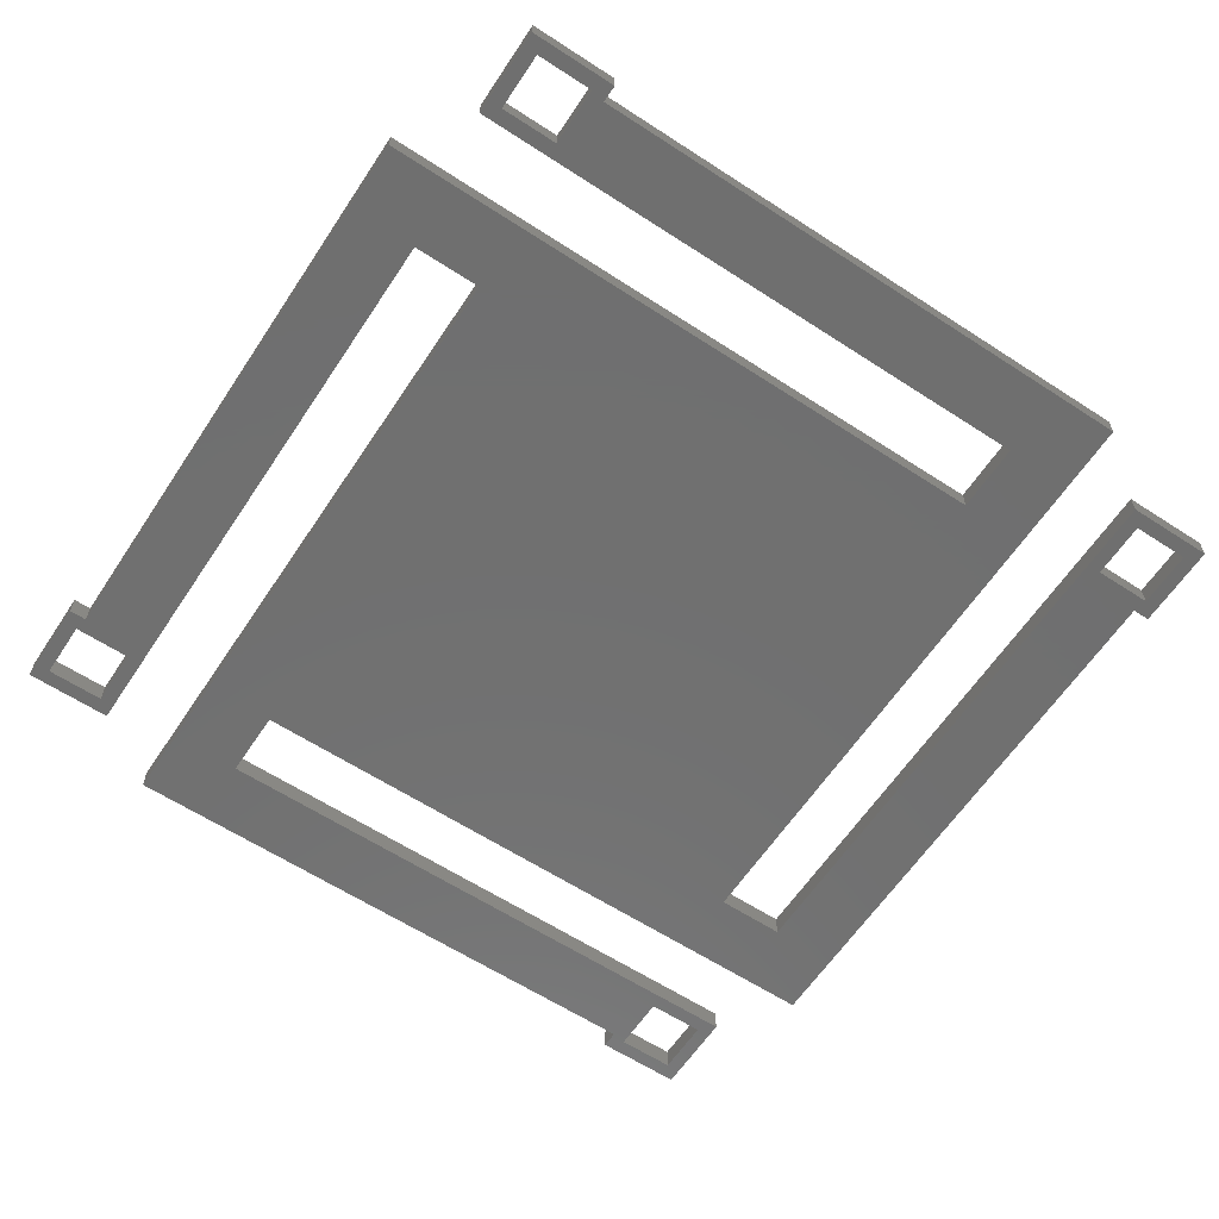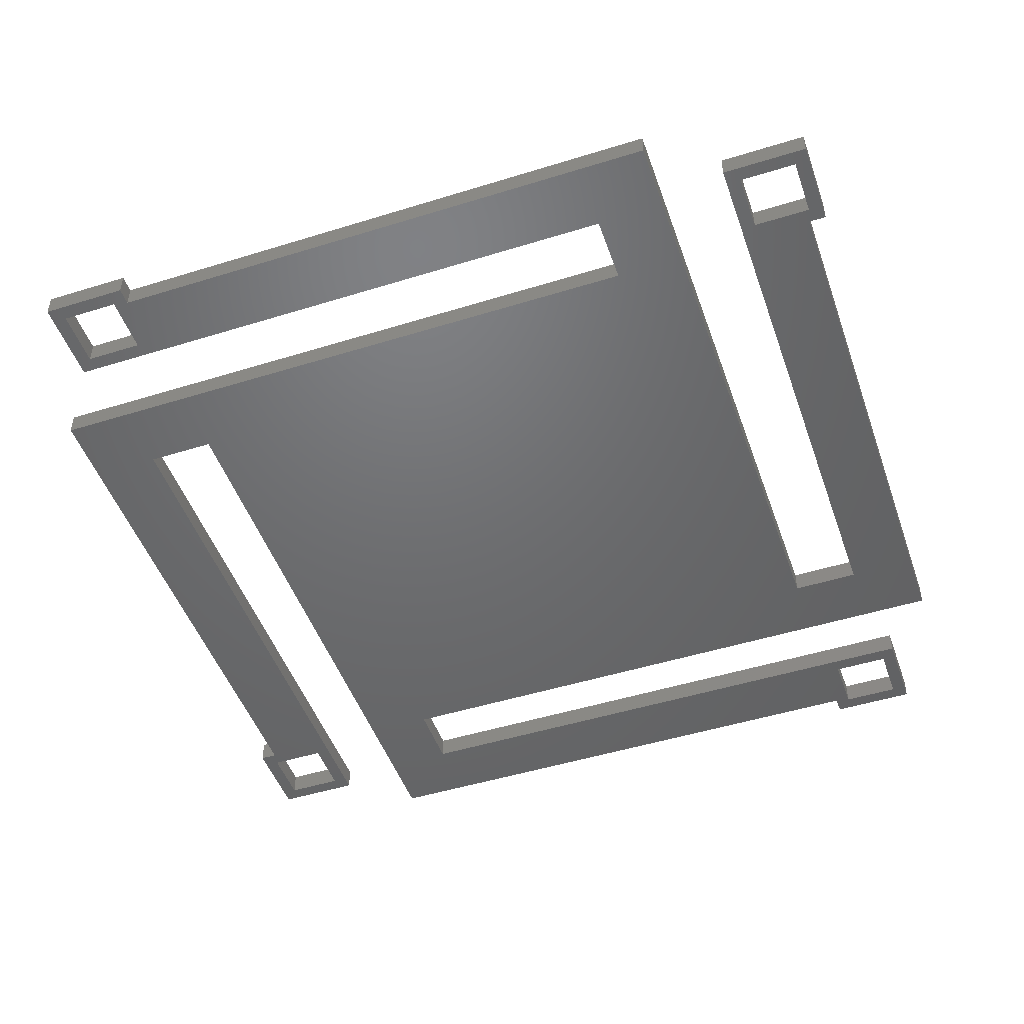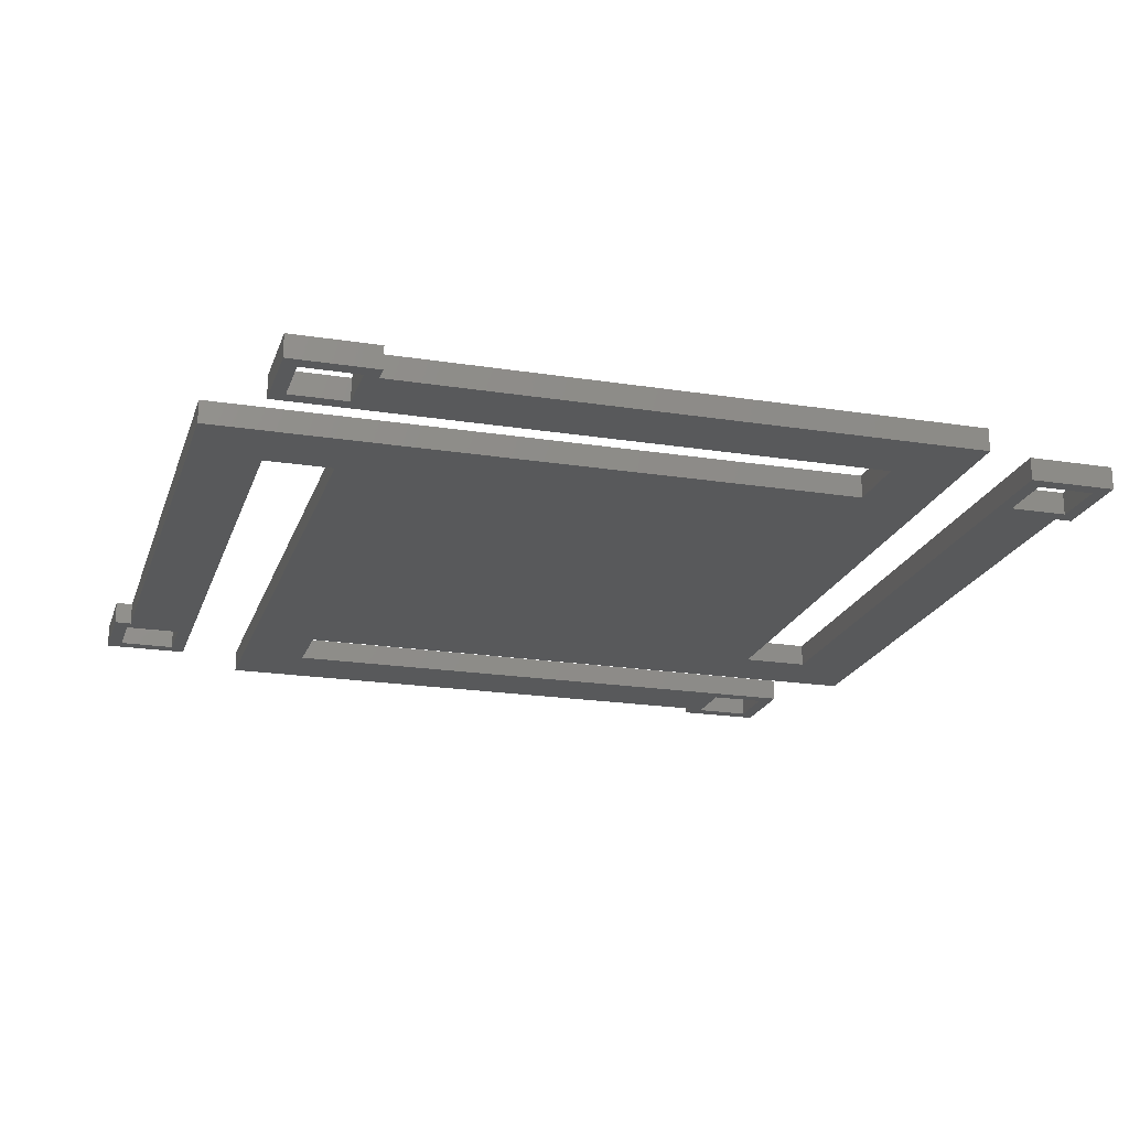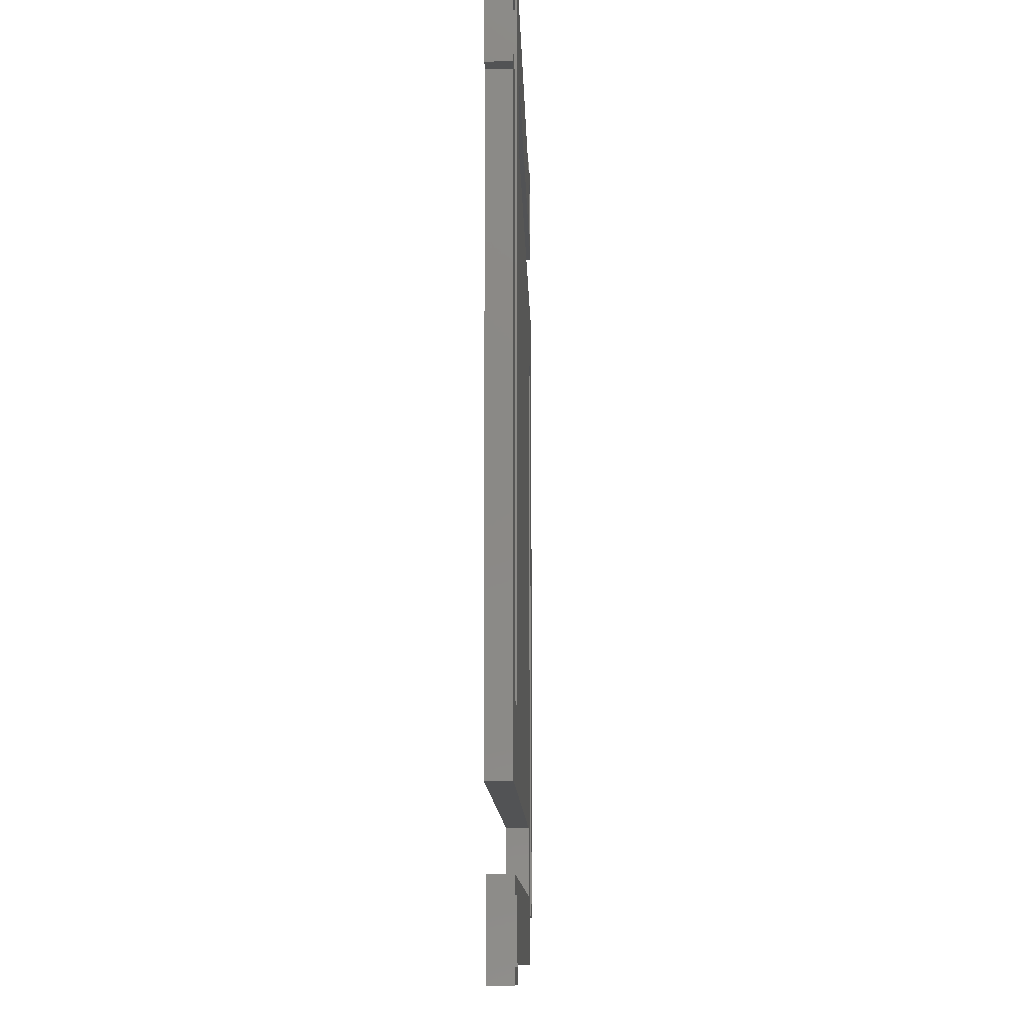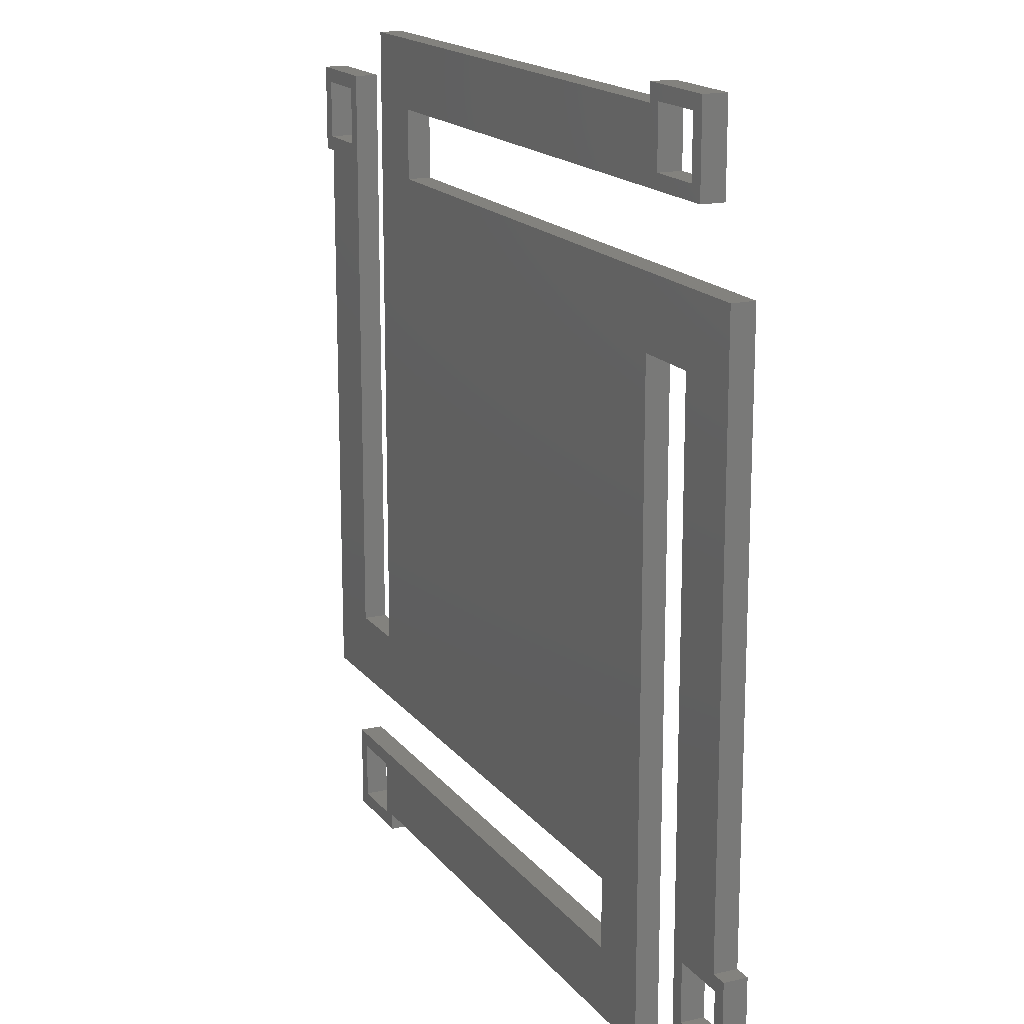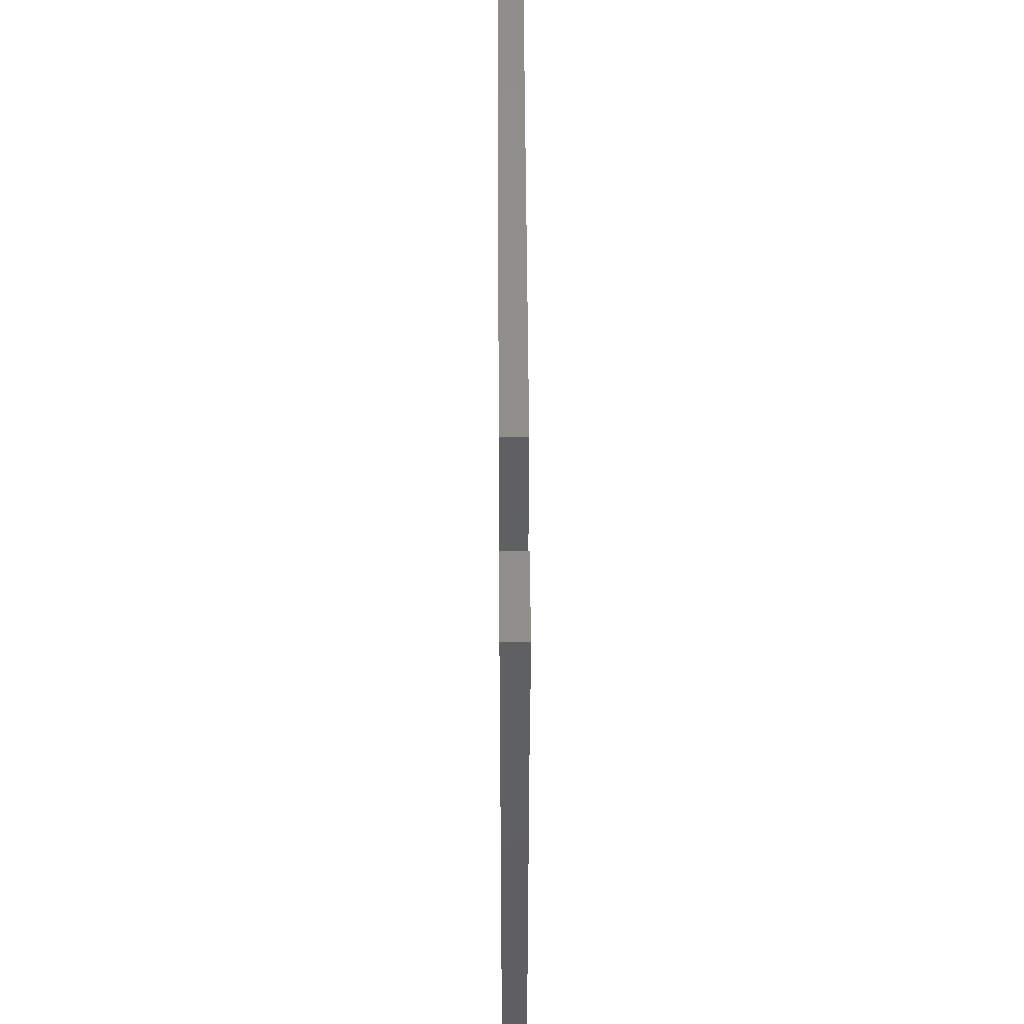
<metadata>
{"format":"stl","ext":"stl","renderer":"f3d","projection":"perspective","resolution":1024,"background":"white","views":[{"elev":-61.8,"azim":146.5,"up":"+Z"},{"elev":-48.6,"azim":-70.9,"up":"+Z"},{"elev":-20.5,"azim":-16.0,"up":"+Z"},{"elev":-10.3,"azim":-88.6,"up":"+Y"},{"elev":16.9,"azim":65.0,"up":"+Y"},{"elev":49.6,"azim":-90.3,"up":"+Y"}]}
</metadata>
<code>
# stl→obj: 96 verts, 204 faces
v 0.00385 -0.00325 0.000305
v 0.00385 -0.0025 0.000105
v 0.00385 -0.0025 0.000305
v 0.00385 -0.00325 0.000105
v -0.003725 0.002625 0.000305
v -0.0037 0.0025 0.000305
v -0.003225 0.002625 0.000305
v -0.00385 0.0025 0.000305
v -0.00385 0.00325 0.000305
v -0.0031 0.00325 0.000305
v -0.003225 0.003125 0.000305
v -0.0031 0.0025 0.000305
v -0.003725 0.003125 0.000305
v 0.0031 0.0019 0.000305
v 0.0037 -0.0025 0.000305
v 0.0037 0.0025 0.000305
v 0.003225 -0.002625 0.000305
v 0.0031 -0.0025 0.000305
v 0.003225 -0.003125 0.000305
v 0.0025 0.0019 0.000305
v 0.0019 -0.0025 0.000305
v 0.0025 -0.0037 0.000305
v -0.0019 0.0025 0.000305
v -0.0025 -0.0019 0.000305
v -0.0025 0.0037 0.000305
v -0.0037 -0.0025 0.000305
v -0.0031 -0.0019 0.000305
v 0.003725 -0.002625 0.000305
v 0.003725 -0.003125 0.000305
v 0.0031 -0.00325 0.000305
v 0.0019 -0.0031 0.000305
v -0.0025 -0.0037 0.000305
v -0.0025 -0.0031 0.000305
v -0.002625 -0.003225 0.000305
v -0.002625 -0.003725 0.000305
v -0.003125 -0.003225 0.000305
v -0.00325 -0.0031 0.000305
v -0.003125 -0.003725 0.000305
v -0.0025 -0.00385 0.000305
v -0.00325 -0.00385 0.000305
v 0.00325 0.00385 0.000305
v 0.003125 0.003725 0.000305
v 0.00325 0.0031 0.000305
v 0.002625 0.003725 0.000305
v 0.0025 0.0037 0.000305
v 0.0025 0.00385 0.000305
v 0.003125 0.003225 0.000305
v 0.002625 0.003225 0.000305
v 0.0025 0.0031 0.000305
v -0.0019 0.0031 0.000305
v -0.003225 0.003125 0.000105
v -0.0031 0.00325 0.000105
v -0.003225 0.002625 0.000105
v -0.003725 0.003125 0.000105
v -0.00385 0.00325 0.000105
v -0.00385 0.0025 0.000105
v 0.0019 -0.0025 0.000105
v 0.0025 -0.0037 0.000105
v 0.0019 -0.0031 0.000105
v -0.0025 -0.0037 0.000105
v -0.0025 -0.0031 0.000105
v 0.0025 0.0031 0.000105
v -0.0019 0.0031 0.000105
v 0.0025 0.0037 0.000105
v -0.0025 0.0037 0.000105
v -0.0019 0.0025 0.000105
v -0.002625 -0.003725 0.000105
v -0.0025 -0.00385 0.000105
v -0.002625 -0.003225 0.000105
v -0.003125 -0.003725 0.000105
v -0.00325 -0.00385 0.000105
v -0.003125 -0.003225 0.000105
v -0.00325 -0.0031 0.000105
v 0.00325 0.0031 0.000105
v 0.003125 0.003225 0.000105
v 0.00325 0.00385 0.000105
v 0.002625 0.003225 0.000105
v 0.003125 0.003725 0.000105
v 0.002625 0.003725 0.000105
v 0.0025 0.00385 0.000105
v 0.003725 -0.003125 0.000105
v 0.003225 -0.003125 0.000105
v 0.0031 -0.00325 0.000105
v 0.003225 -0.002625 0.000105
v 0.003725 -0.002625 0.000105
v 0.0037 -0.0025 0.000105
v 0.0031 -0.0025 0.000105
v 0.0031 0.0019 0.000105
v 0.0037 0.0025 0.000105
v 0.0025 0.0019 0.000105
v -0.0025 -0.0019 0.000105
v -0.0037 -0.0025 0.000105
v -0.0031 0.0025 0.000105
v -0.0037 0.0025 0.000105
v -0.0031 -0.0019 0.000105
v -0.003725 0.002625 0.000105
f 1 2 3
f 2 1 4
f 5 6 7
f 5 8 6
f 8 5 9
f 10 11 12
f 10 13 11
f 13 9 5
f 9 13 10
f 14 15 16
f 17 18 19
f 18 15 14
f 15 18 17
f 16 20 14
f 20 21 22
f 23 20 16
f 23 21 20
f 24 23 25
f 24 21 23
f 26 24 27
f 7 12 11
f 6 12 7
f 12 6 27
f 24 26 21
f 26 27 6
f 3 28 1
f 15 28 3
f 28 15 17
f 29 1 28
f 19 1 29
f 19 30 1
f 30 19 18
f 31 22 21
f 32 31 33
f 31 32 22
f 34 32 33
f 35 32 34
f 33 36 34
f 36 37 38
f 37 36 33
f 32 35 39
f 38 39 35
f 38 40 39
f 40 38 37
f 41 42 43
f 41 44 42
f 45 44 46
f 46 44 41
f 47 43 42
f 48 43 47
f 44 45 48
f 48 49 43
f 45 49 48
f 50 49 45
f 50 25 23
f 25 50 45
f 51 52 53
f 54 52 51
f 54 55 52
f 55 54 56
f 57 58 59
f 60 59 58
f 61 59 60
f 62 63 64
f 63 65 64
f 66 65 63
f 67 60 68
f 69 60 67
f 68 70 67
f 70 71 72
f 71 70 68
f 60 69 61
f 72 61 69
f 72 73 61
f 73 72 71
f 74 75 76
f 74 77 75
f 64 77 62
f 62 77 74
f 78 76 75
f 79 76 78
f 77 64 79
f 79 80 76
f 80 79 64
f 4 81 2
f 4 82 81
f 82 83 84
f 83 82 4
f 85 2 81
f 85 86 2
f 84 86 85
f 87 86 84
f 87 84 83
f 86 87 88
f 86 88 89
f 90 89 88
f 58 57 90
f 90 66 89
f 57 66 90
f 65 66 91
f 57 91 66
f 92 91 57
f 93 53 52
f 94 93 95
f 91 92 95
f 94 95 92
f 93 94 53
f 94 96 53
f 96 56 54
f 56 96 94
f 83 18 87
f 18 83 30
f 2 15 3
f 15 2 86
f 83 1 30
f 1 83 4
f 81 28 85
f 28 81 29
f 19 84 17
f 84 19 82
f 84 28 17
f 28 84 85
f 81 19 29
f 19 81 82
f 15 89 16
f 89 15 86
f 87 14 88
f 14 87 18
f 89 23 16
f 23 89 66
f 22 90 20
f 90 22 58
f 90 14 20
f 14 90 88
f 76 46 41
f 46 76 80
f 62 43 49
f 43 62 74
f 64 46 80
f 46 64 45
f 43 76 41
f 76 43 74
f 79 42 44
f 42 79 78
f 75 48 47
f 48 75 77
f 48 79 44
f 79 48 77
f 75 42 78
f 42 75 47
f 64 25 45
f 25 64 65
f 63 49 50
f 49 63 62
f 91 25 65
f 25 91 24
f 23 63 50
f 63 23 66
f 56 9 55
f 9 56 8
f 12 52 10
f 52 12 93
f 56 6 8
f 6 56 94
f 52 9 10
f 9 52 55
f 5 54 13
f 54 5 96
f 53 11 51
f 11 53 7
f 53 5 7
f 5 53 96
f 54 11 13
f 11 54 51
f 92 6 94
f 6 92 26
f 27 93 12
f 93 27 95
f 92 21 26
f 21 92 57
f 91 27 24
f 27 91 95
f 71 39 40
f 39 71 68
f 61 37 33
f 37 61 73
f 39 60 32
f 60 39 68
f 71 37 73
f 37 71 40
f 67 38 35
f 38 67 70
f 72 34 36
f 34 72 69
f 67 34 69
f 34 67 35
f 38 72 36
f 72 38 70
f 60 22 32
f 22 60 58
f 59 33 31
f 33 59 61
f 59 21 57
f 21 59 31

</code>
